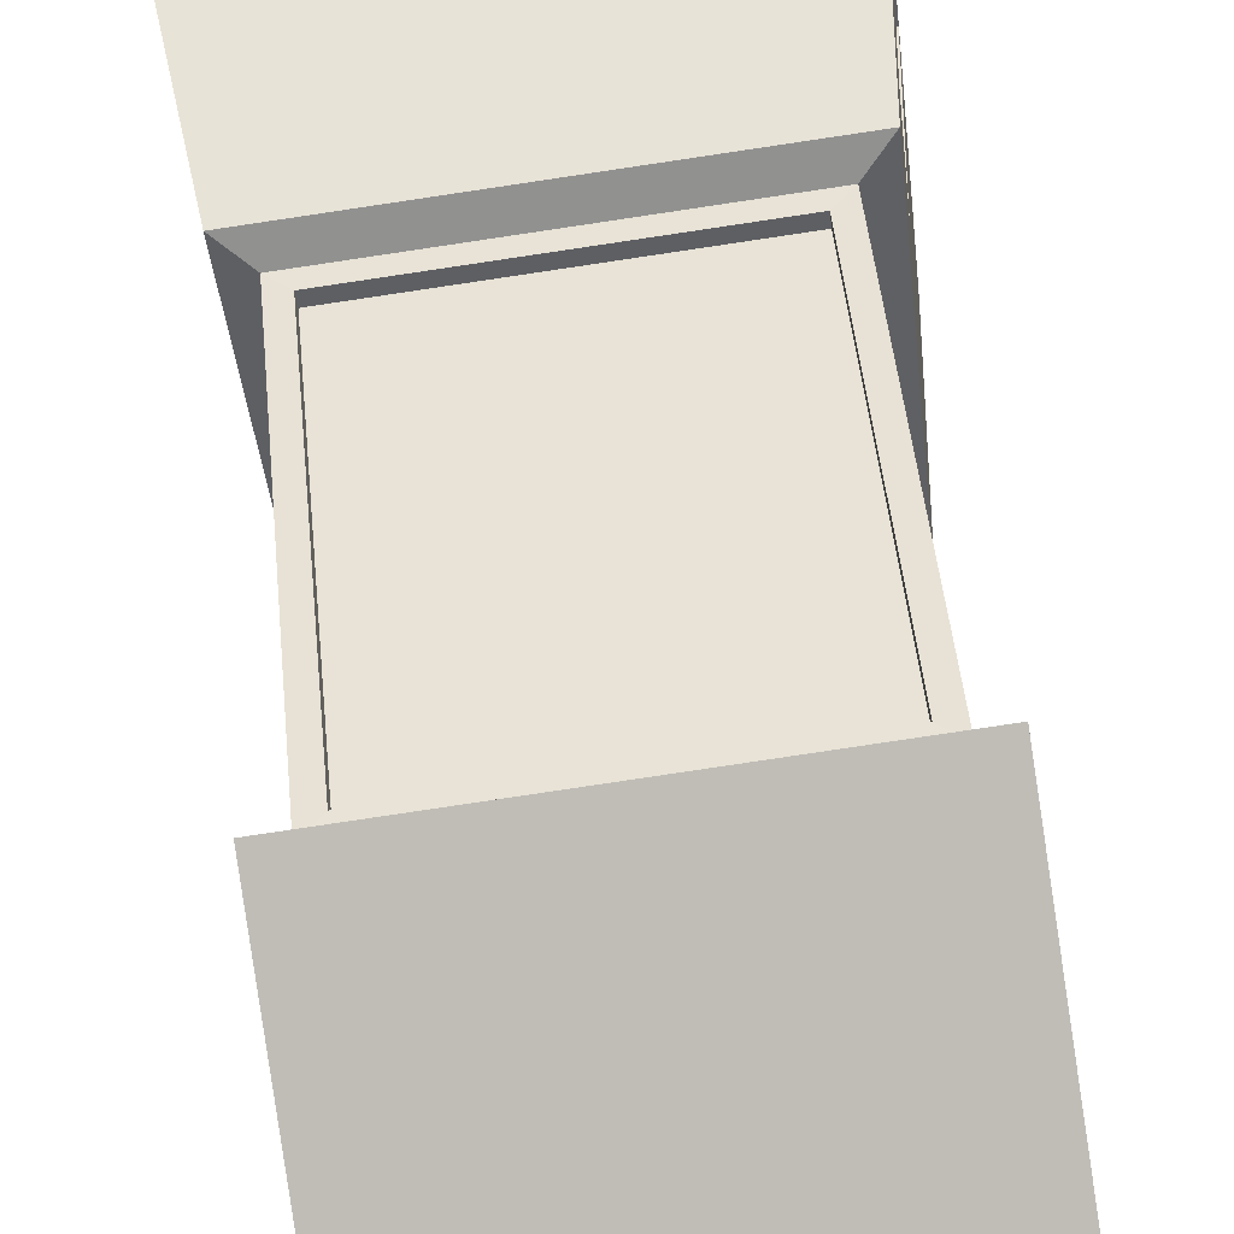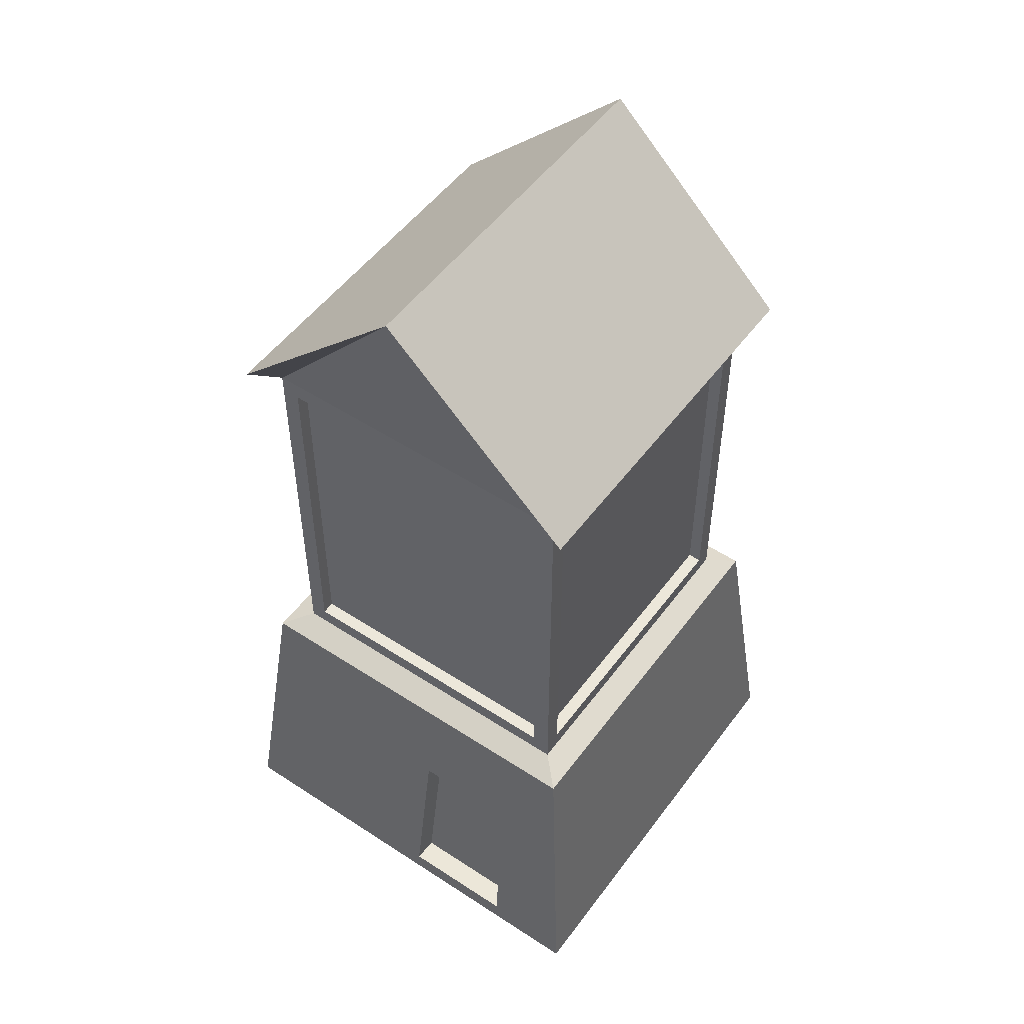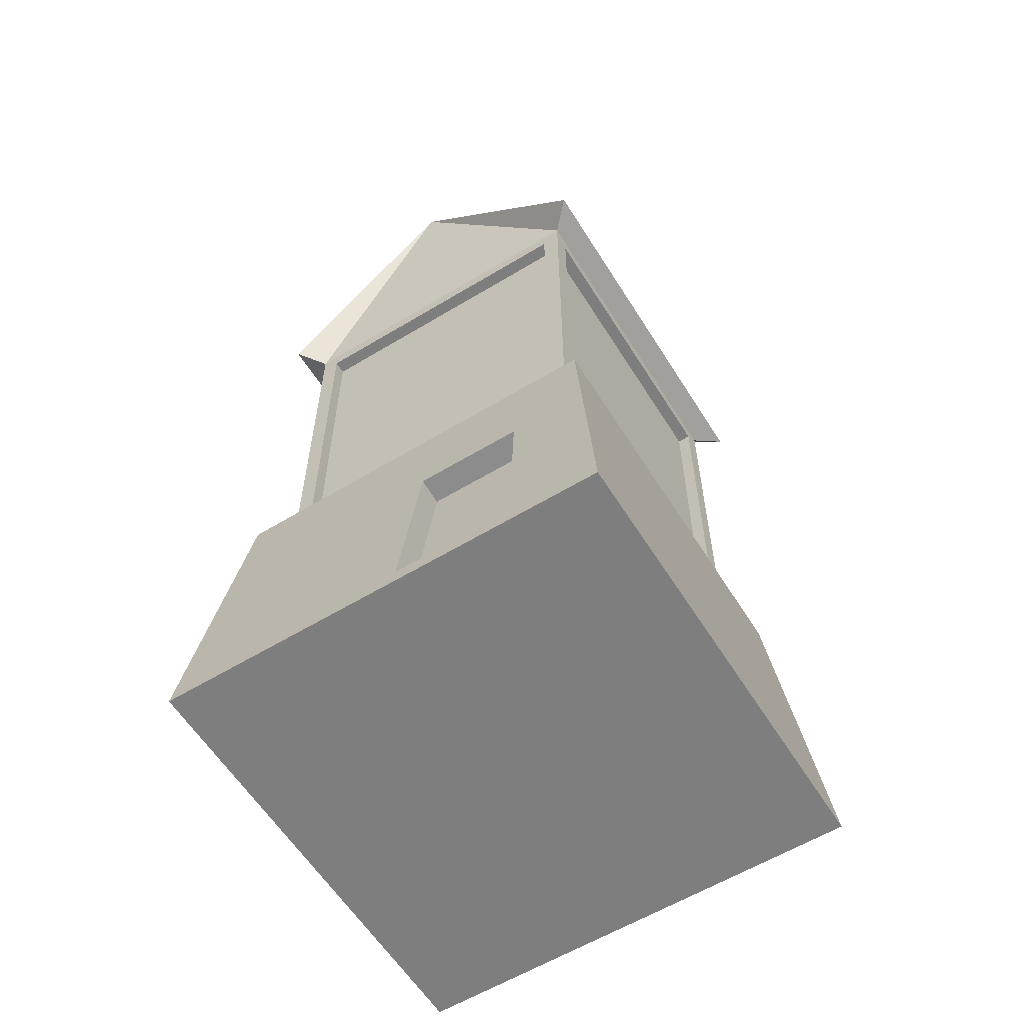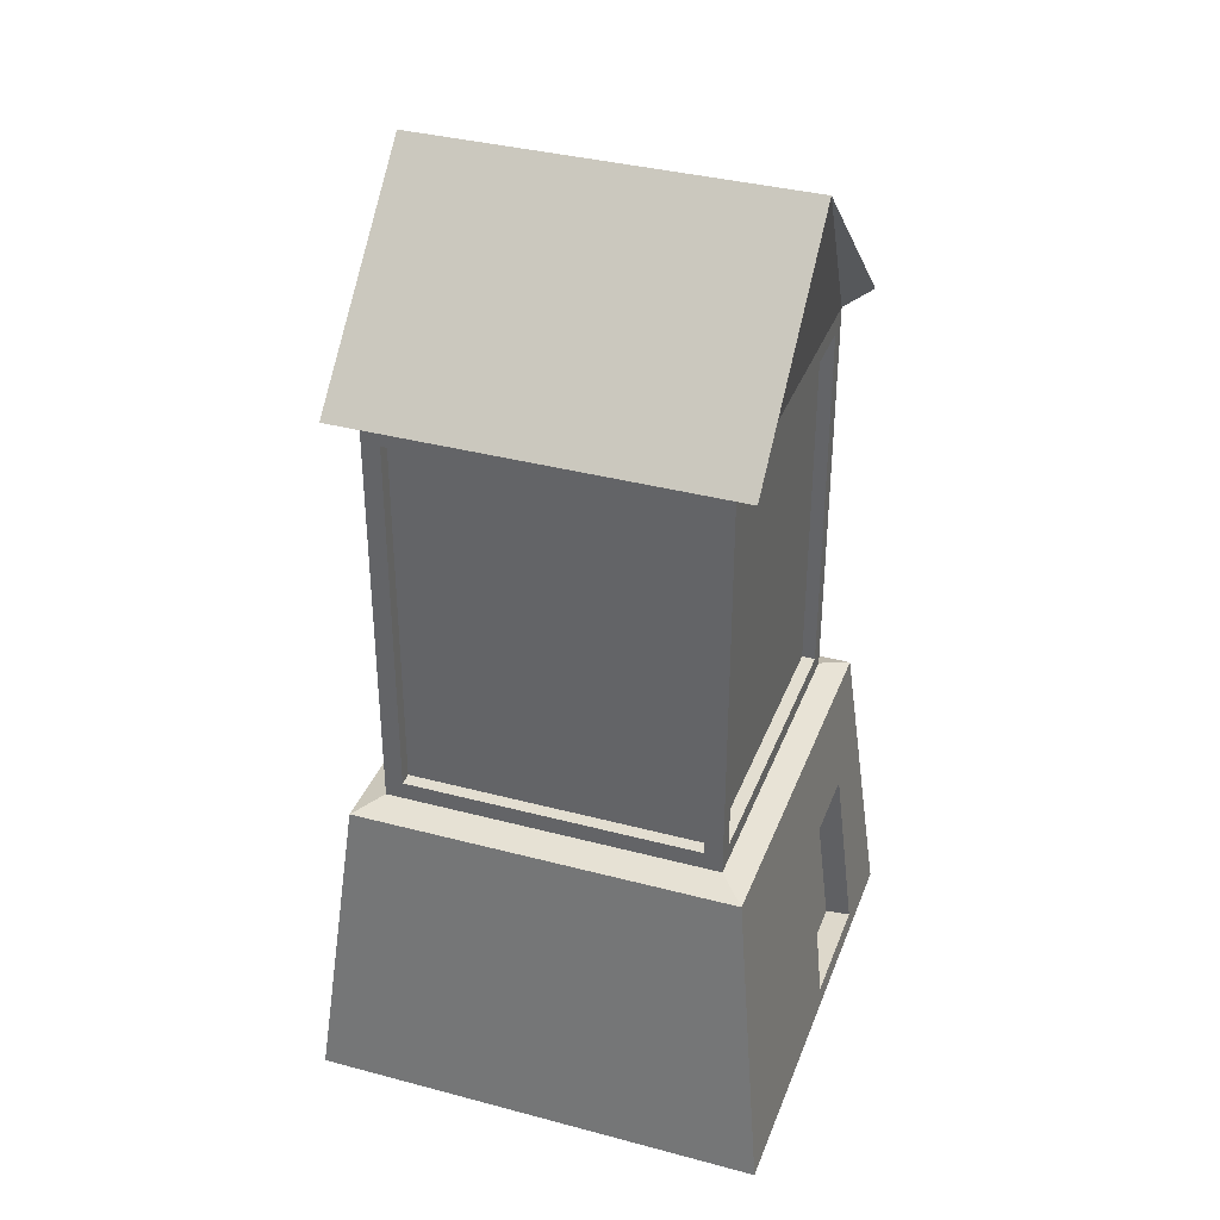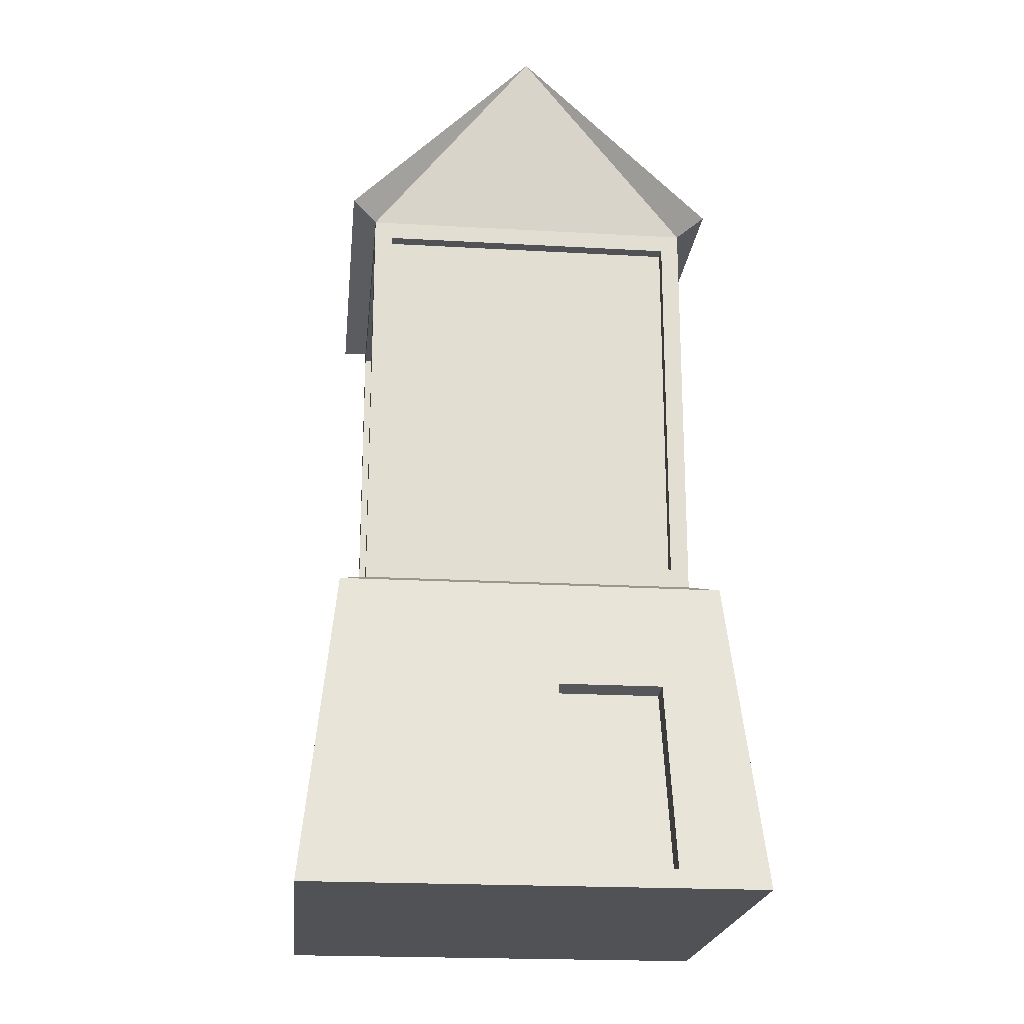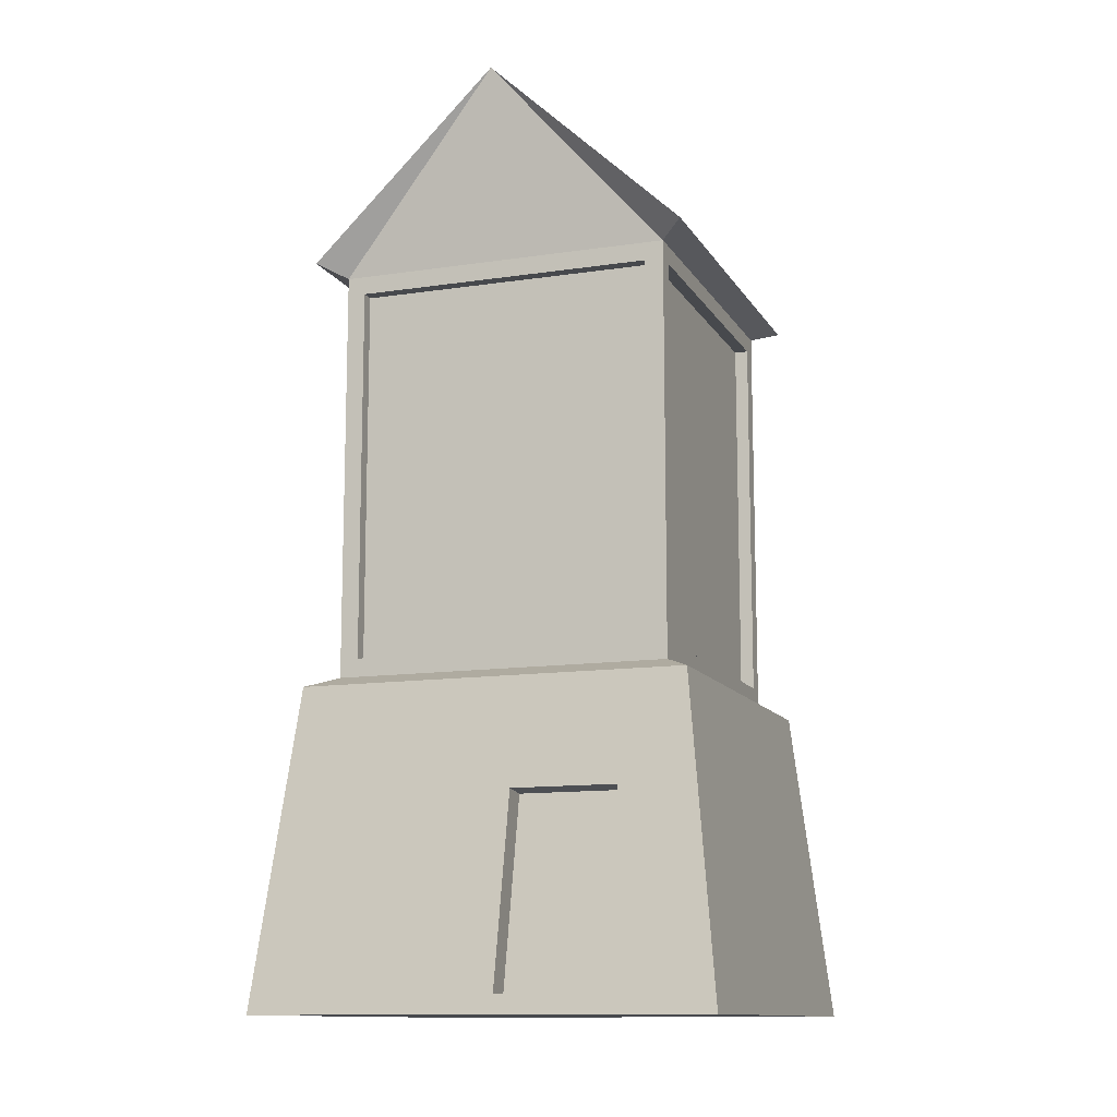
<metadata>
{"format":"obj","ext":"obj","renderer":"f3d","projection":"perspective","resolution":1024,"background":"white","views":[{"elev":47.4,"azim":174.4,"up":"+Z"},{"elev":51.6,"azim":-48.3,"up":"+Y"},{"elev":-59.5,"azim":-51.8,"up":"+Y"},{"elev":36.0,"azim":-154.4,"up":"+Y"},{"elev":-21.1,"azim":-89.5,"up":"+Y"},{"elev":-12.2,"azim":-64.0,"up":"+Y"}]}
</metadata>
<code>
o Mill
v -0.03172 0.04857 0.2034
v 0.02207 0.6125 0.1361
v 0.7858 0.04857 0.1127
v 0.7186 0.6125 0.05889
v 0.6952 0.04857 -0.7049
v 0.6414 0.6125 -0.6377
v -0.1224 0.04857 -0.6142
v -0.05519 0.6125 -0.5604
v 0.06459 0.6332 0.08302
v 0.6655 0.6332 0.01637
v 0.5988 0.6332 -0.5845
v -0.002056 0.6332 -0.5179
v 0.06459 1.376 0.08302
v 0.6655 1.376 0.01637
v 0.5988 1.376 -0.5845
v -0.002056 1.376 -0.5179
v 0.03059 1.376 -0.2235
v 0.6315 1.376 -0.2902
v 0.02498 1.396 0.1325
v 0.715 1.396 0.05599
v 0.6385 1.396 -0.634
v -0.05156 1.396 -0.5575
v -0.01397 1.73 -0.2186
v 0.676 1.73 -0.2951
v -0.04609 0.08199 0.04103
v -0.01151 0.4185 0.02331
v -0.06987 0.08199 -0.1734
v -0.03225 0.4185 -0.1637
v -0.000574 0.07705 0.03598
v 0.03401 0.4136 0.01826
v -0.02436 0.07705 -0.1784
v 0.01327 0.4136 -0.1687
v 0.6619 0.6661 -0.01633
v 0.6025 0.6661 -0.5518
v 0.6619 1.343 -0.01633
v 0.6025 1.343 -0.5518
v 0.6315 1.343 -0.2902
v 0.06097 0.6661 0.05032
v 0.00157 0.6661 -0.4852
v 0.06097 1.343 0.05032
v 0.00157 1.343 -0.4852
v 0.03059 1.343 -0.2235
v 0.0973 0.6661 0.07939
v 0.6328 0.6661 0.02
v 0.0973 1.343 0.07939
v 0.6328 1.343 0.02
v 0.5661 0.6661 -0.5809
v 0.03064 0.6661 -0.5215
v 0.5661 1.343 -0.5809
v 0.03064 1.343 -0.5215
v 0.6377 0.6661 -0.01366
v 0.5784 0.6661 -0.5492
v 0.6377 1.343 -0.01366
v 0.5784 1.343 -0.5492
v 0.6074 1.343 -0.2875
v 0.08508 0.6661 0.04764
v 0.02569 0.6661 -0.4879
v 0.08508 1.343 0.04764
v 0.02569 1.343 -0.4879
v 0.05471 1.343 -0.2262
v 0.09462 0.6661 0.05527
v 0.6301 0.6661 -0.004121
v 0.09462 1.343 0.05527
v 0.6301 1.343 -0.004121
v 0.5688 0.6661 -0.5568
v 0.03332 0.6661 -0.4974
v 0.5688 1.343 -0.5568
v 0.03332 1.343 -0.4974
g off
f 40 56 38
f 42 58 40
f 41 60 42
f 29 32 31
f 24 19 20
f 3 7 5
f 4 9 2
f 11 4 6
f 12 6 8
f 2 12 8
f 57 41 39
f 44 61 43
f 64 44 46
f 63 46 45
f 61 45 43
f 66 47 48
f 21 23 24
f 20 13 14
f 24 14 18
f 13 23 17
f 15 24 18
f 22 15 16
f 23 16 17
f 68 48 50
f 67 50 49
f 65 49 47
f 29 27 25
f 26 29 25
f 32 26 28
f 31 28 27
f 11 33 10
f 36 11 15
f 18 36 15
f 35 18 14
f 10 35 14
f 38 12 9
f 40 9 13
f 17 40 13
f 41 17 16
f 12 41 16
f 44 9 10
f 46 10 14
f 45 14 13
f 43 13 9
f 48 11 12
f 50 12 16
f 49 16 15
f 47 15 11
f 34 51 33
f 54 34 36
f 37 54 36
f 35 55 37
f 33 53 35
f 38 57 39
f 40 58 56
f 42 60 58
f 41 59 60
f 29 30 32
f 24 23 19
f 3 1 7
f 4 10 9
f 11 10 4
f 12 11 6
f 2 9 12
f 57 59 41
f 44 62 61
f 64 62 44
f 63 64 46
f 61 63 45
f 66 65 47
f 21 22 23
f 20 19 13
f 24 20 14
f 13 19 23
f 15 21 24
f 22 21 15
f 23 22 16
f 68 66 48
f 67 68 50
f 65 67 49
f 29 31 27
f 26 30 29
f 32 30 26
f 31 32 28
f 11 34 33
f 36 34 11
f 18 37 36
f 35 37 18
f 10 33 35
f 38 39 12
f 40 38 9
f 17 42 40
f 41 42 17
f 12 39 41
f 44 43 9
f 46 44 10
f 45 46 14
f 43 45 13
f 48 47 11
f 50 48 12
f 49 50 16
f 47 49 15
f 34 52 51
f 54 52 34
f 37 55 54
f 35 53 55
f 33 51 53
f 38 56 57
f 1 27 7
f 4 1 3
f 6 3 5
f 8 5 7
f 68 65 66
f 60 59 57
f 52 54 55
f 60 56 58
f 26 1 2
f 28 2 8
f 7 28 8
f 62 63 61
f 55 51 52
f 1 25 27
f 4 2 1
f 6 4 3
f 8 6 5
f 68 67 65
f 60 57 56
f 26 25 1
f 28 26 2
f 7 27 28
f 62 64 63
f 55 53 51

</code>
